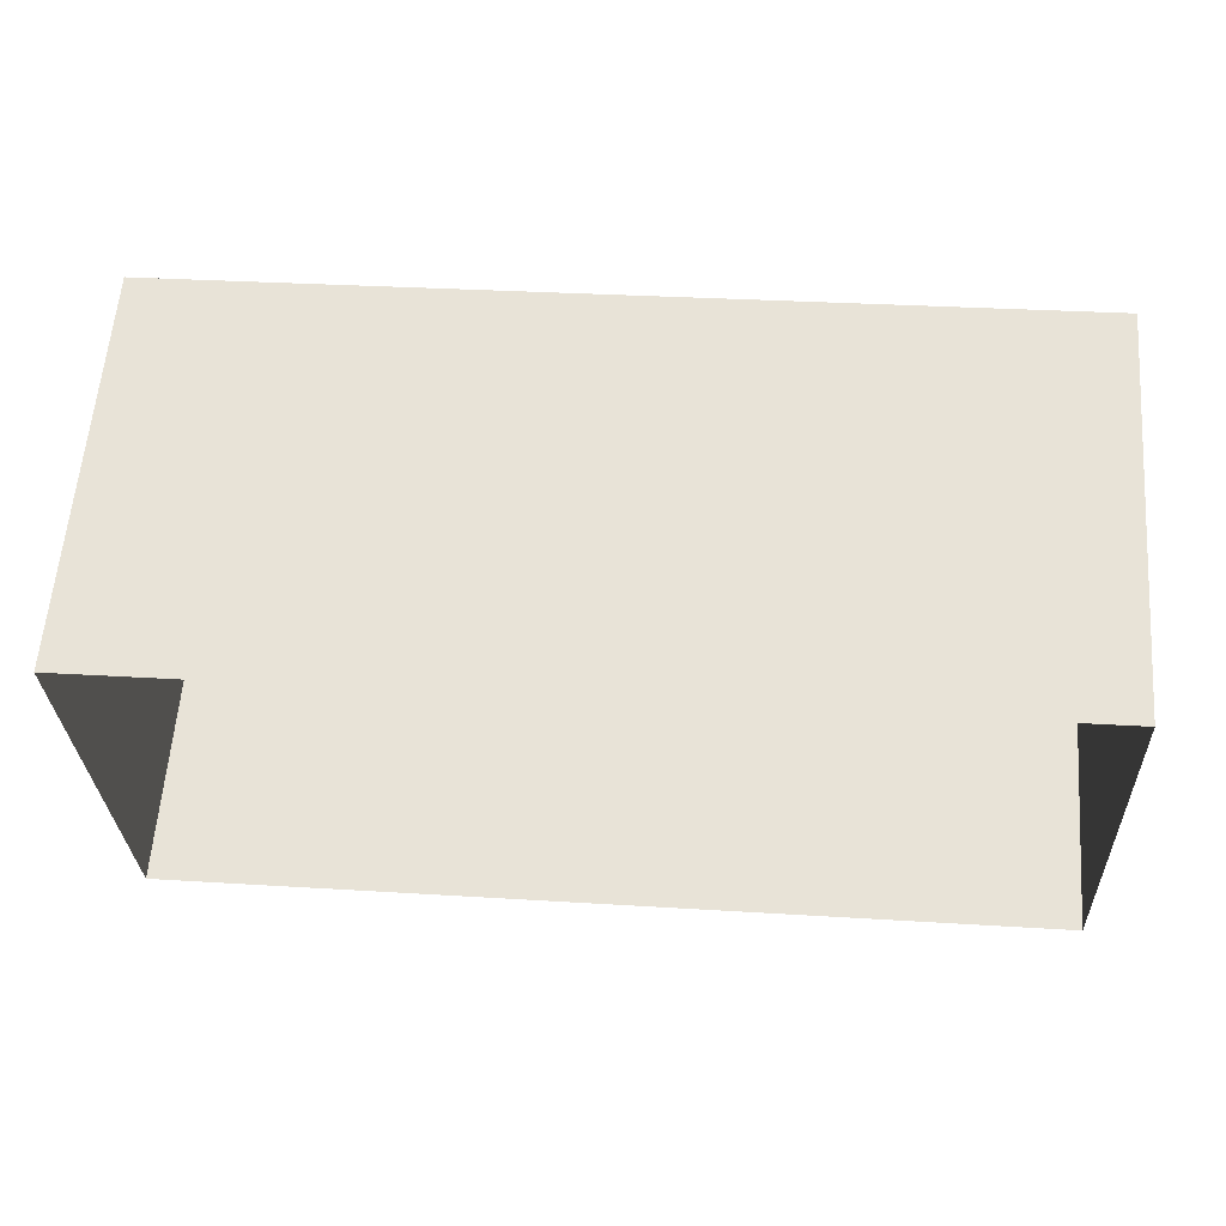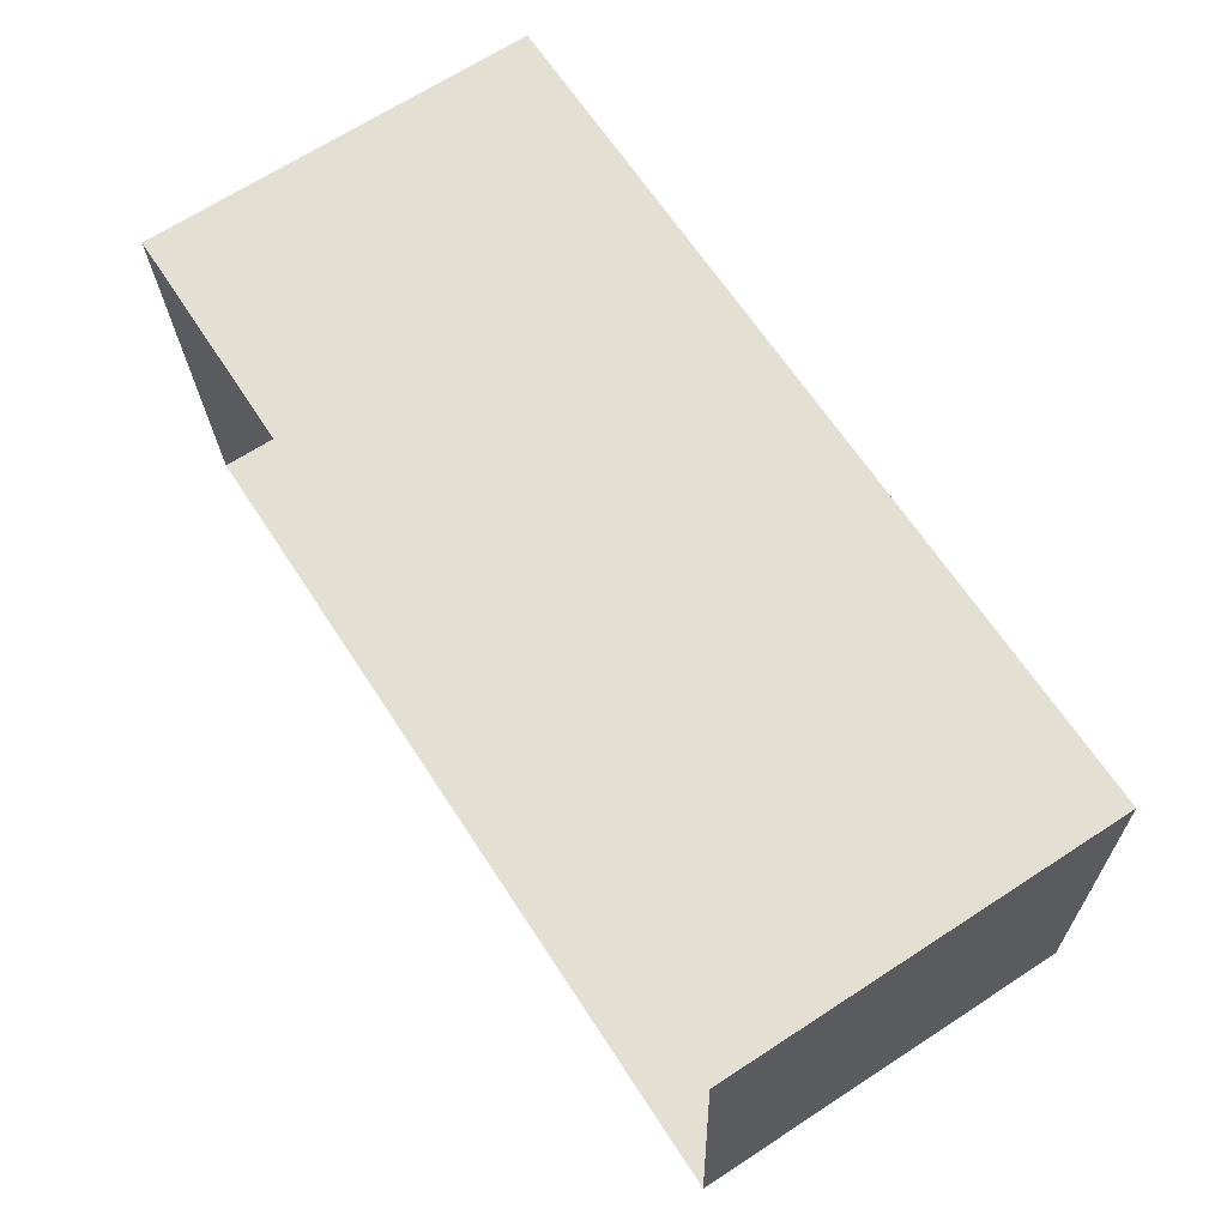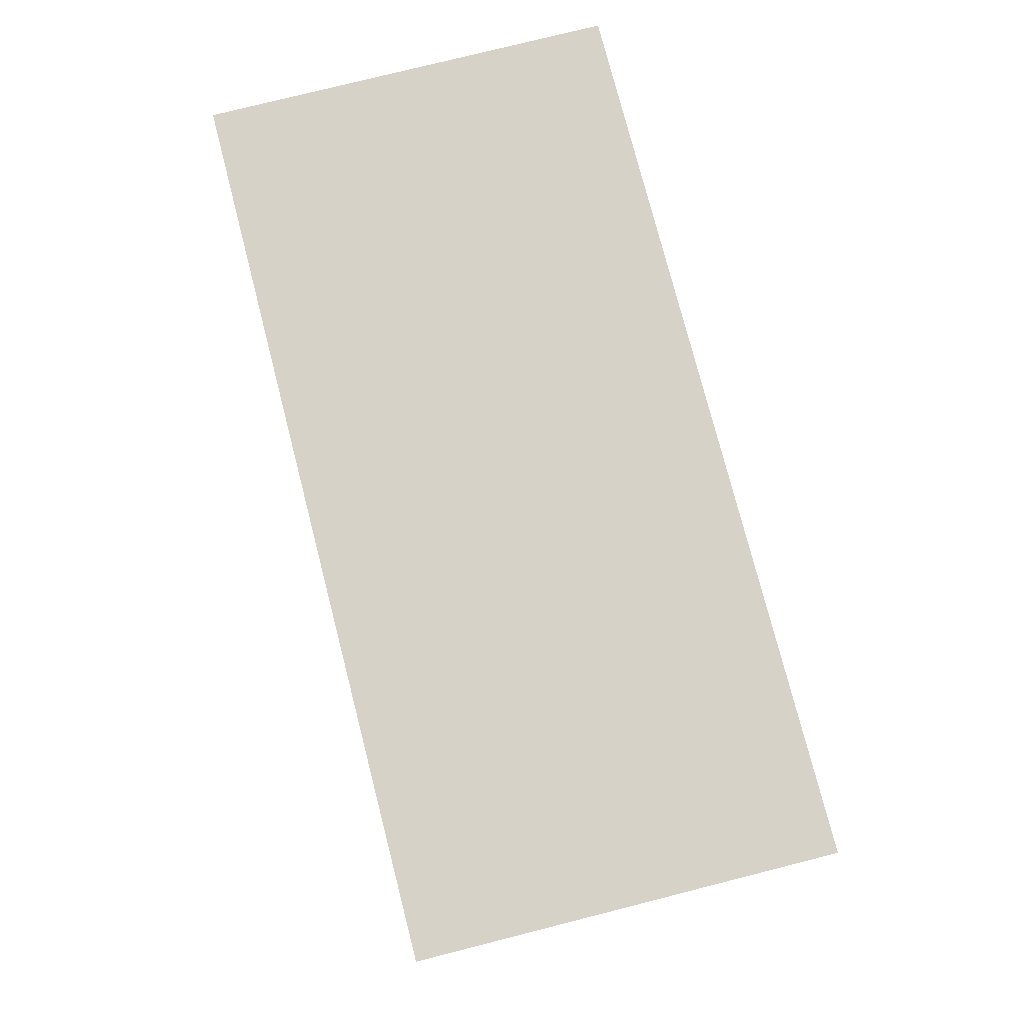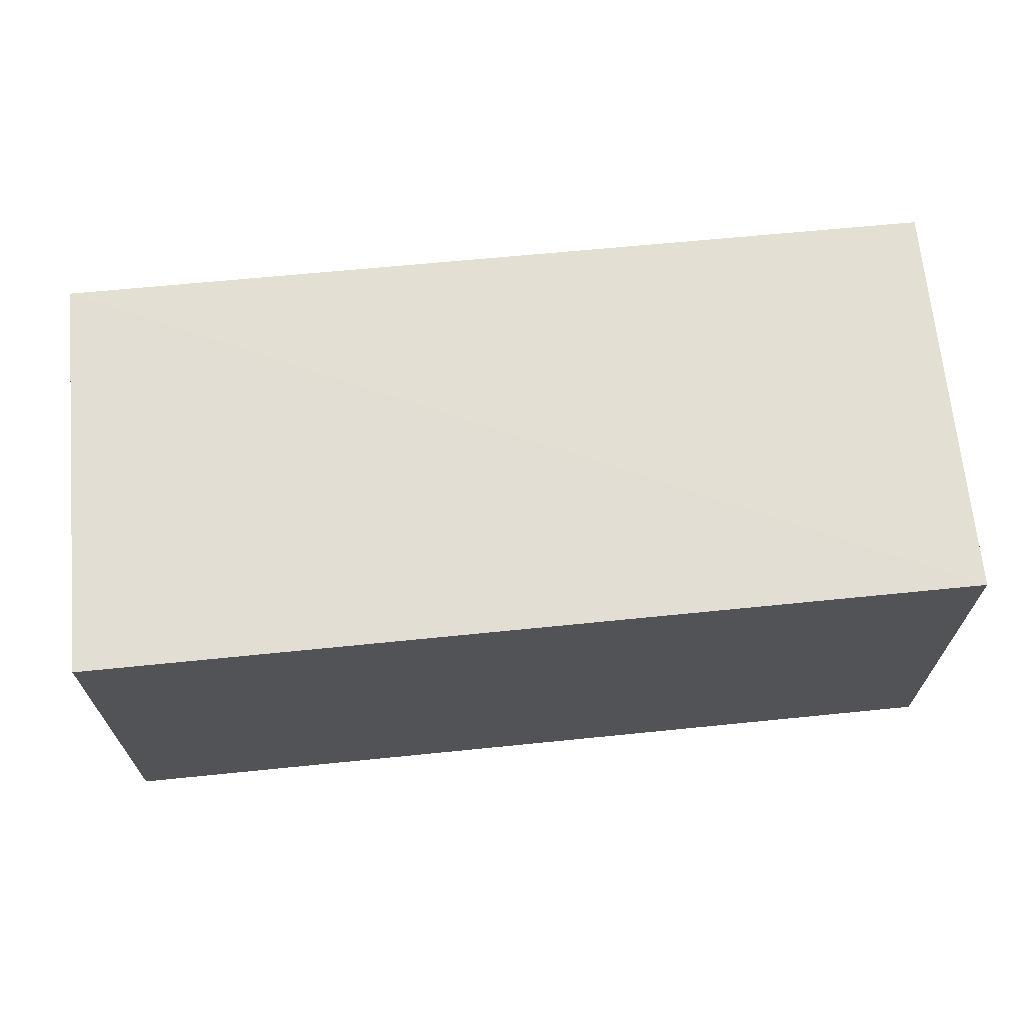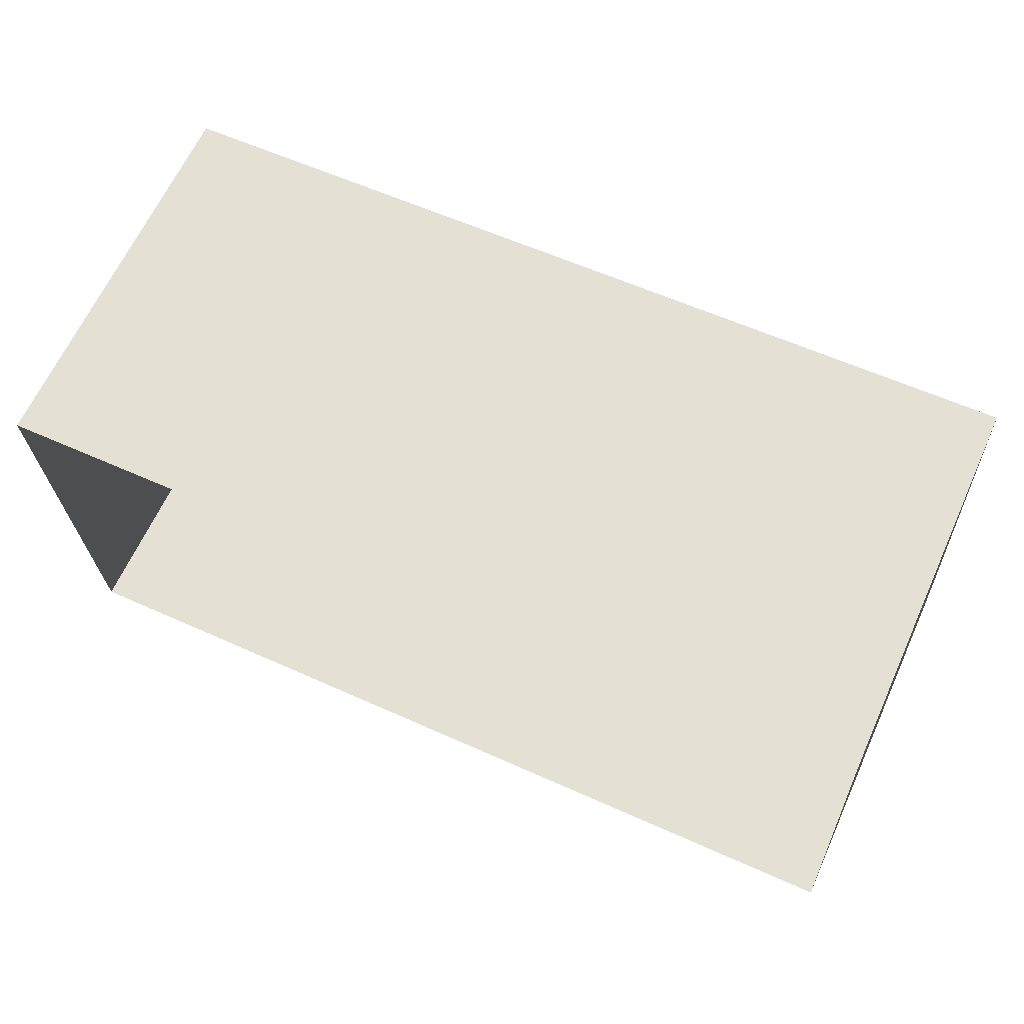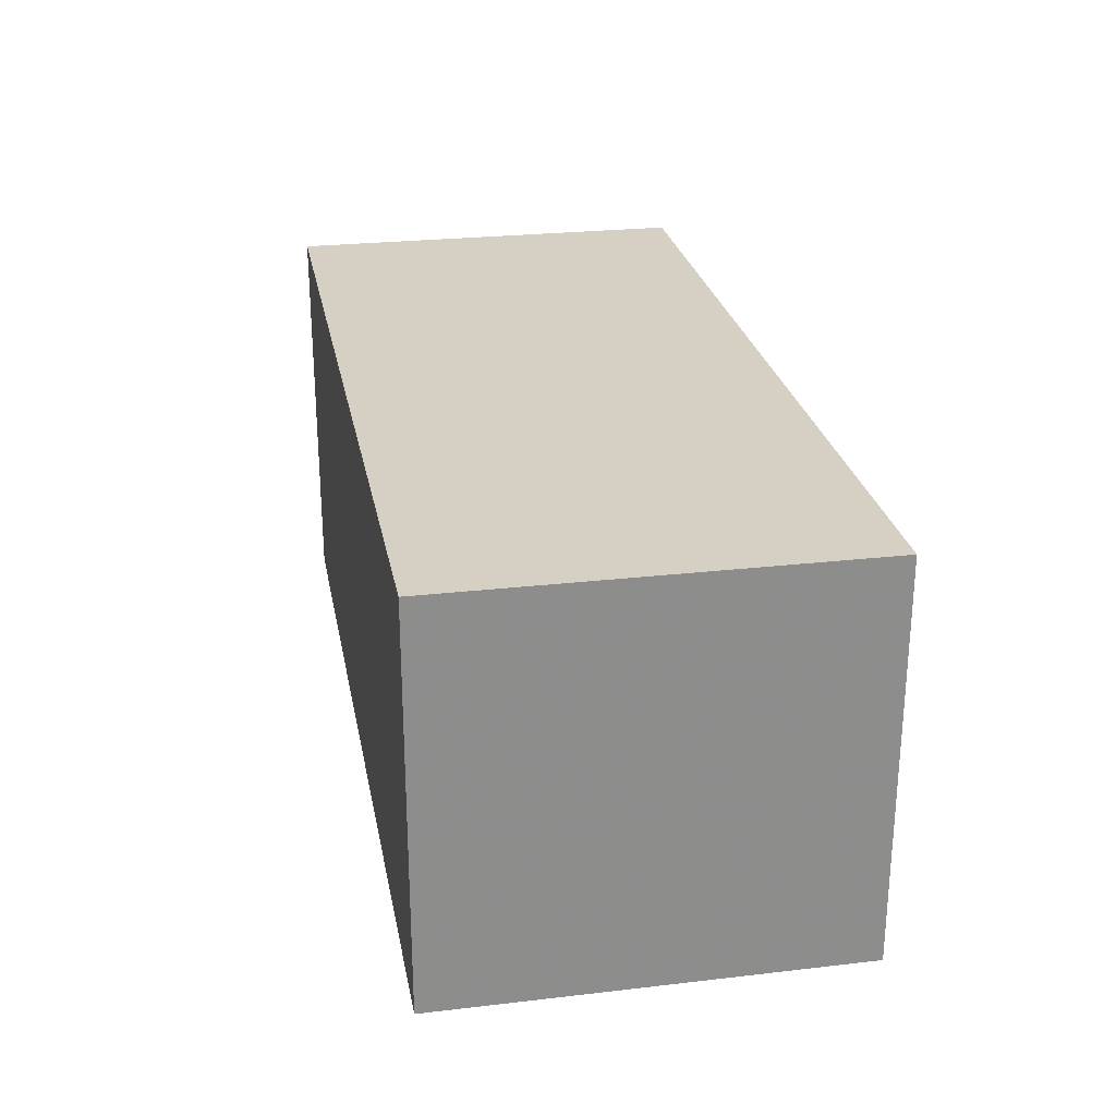
<metadata>
{"format":"obj","ext":"obj","renderer":"f3d","projection":"perspective","resolution":1024,"background":"white","views":[{"elev":60.3,"azim":-175.6,"up":"+Y"},{"elev":68.2,"azim":-123.0,"up":"+Y"},{"elev":77.5,"azim":-106.7,"up":"+Z"},{"elev":67.1,"azim":171.9,"up":"+Z"},{"elev":65.2,"azim":-155.3,"up":"+Y"},{"elev":26.2,"azim":77.0,"up":"+Z"}]}
</metadata>
<code>
v -2.258e+05 -1.284e+05 10.93
v -2.258e+05 -1.284e+05 10.93
v -2.258e+05 -1.284e+05 10.93
v -2.258e+05 -1.284e+05 10.93
v -2.258e+05 -1.284e+05 13.28
v -2.258e+05 -1.284e+05 13.28
v -2.258e+05 -1.284e+05 13.28
v -2.258e+05 -1.284e+05 13.28
f 1 2 3
f 1 4 2
f 5 6 7
f 5 8 6
f 6 1 3
f 7 6 3
f 8 2 4
f 8 5 2
f 6 4 1
f 6 8 4
f 7 3 2
f 5 7 2

</code>
